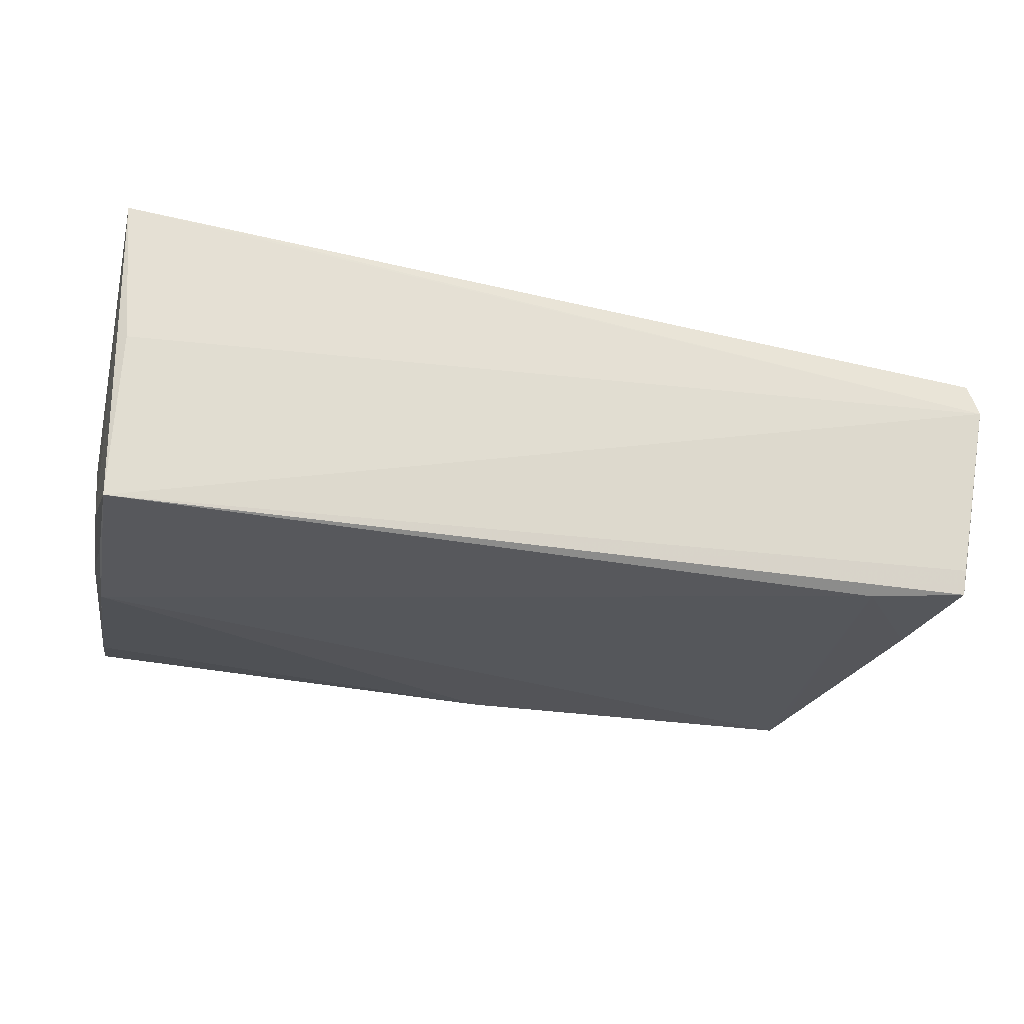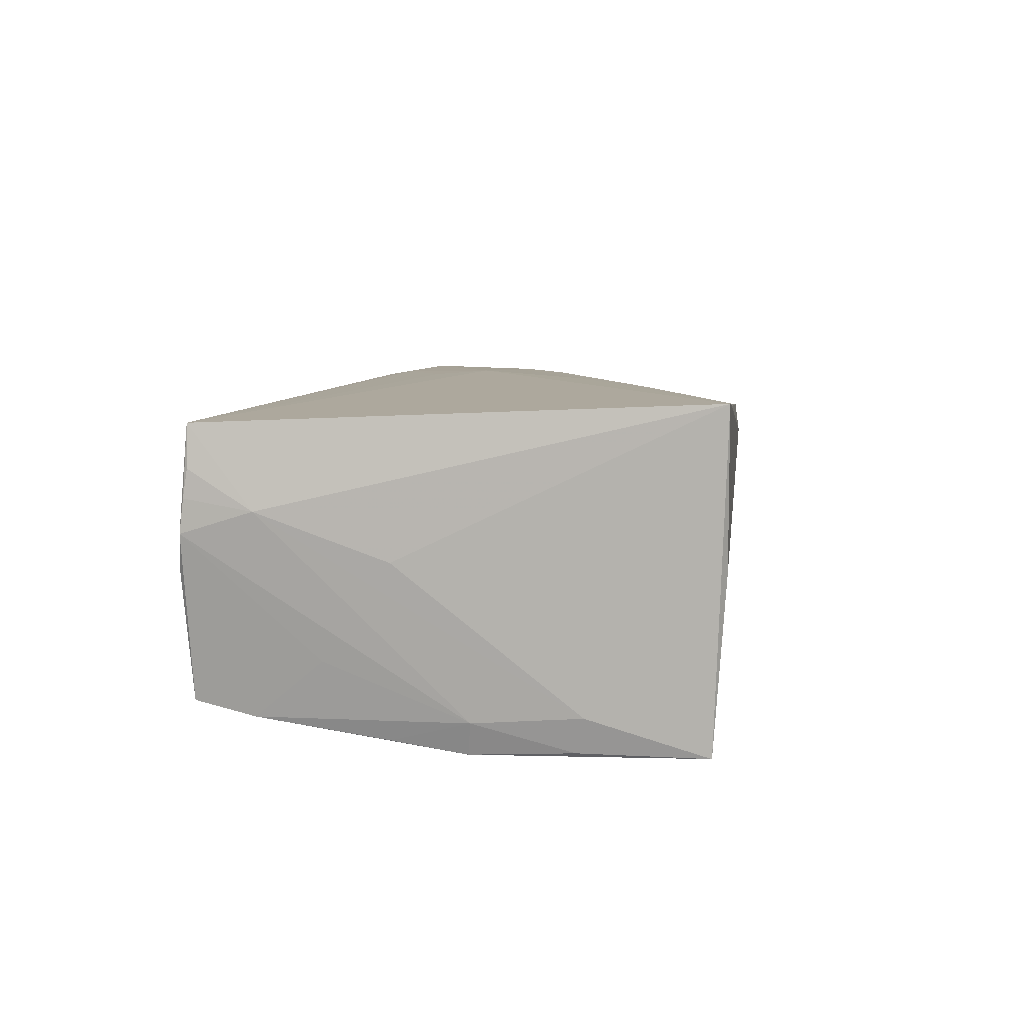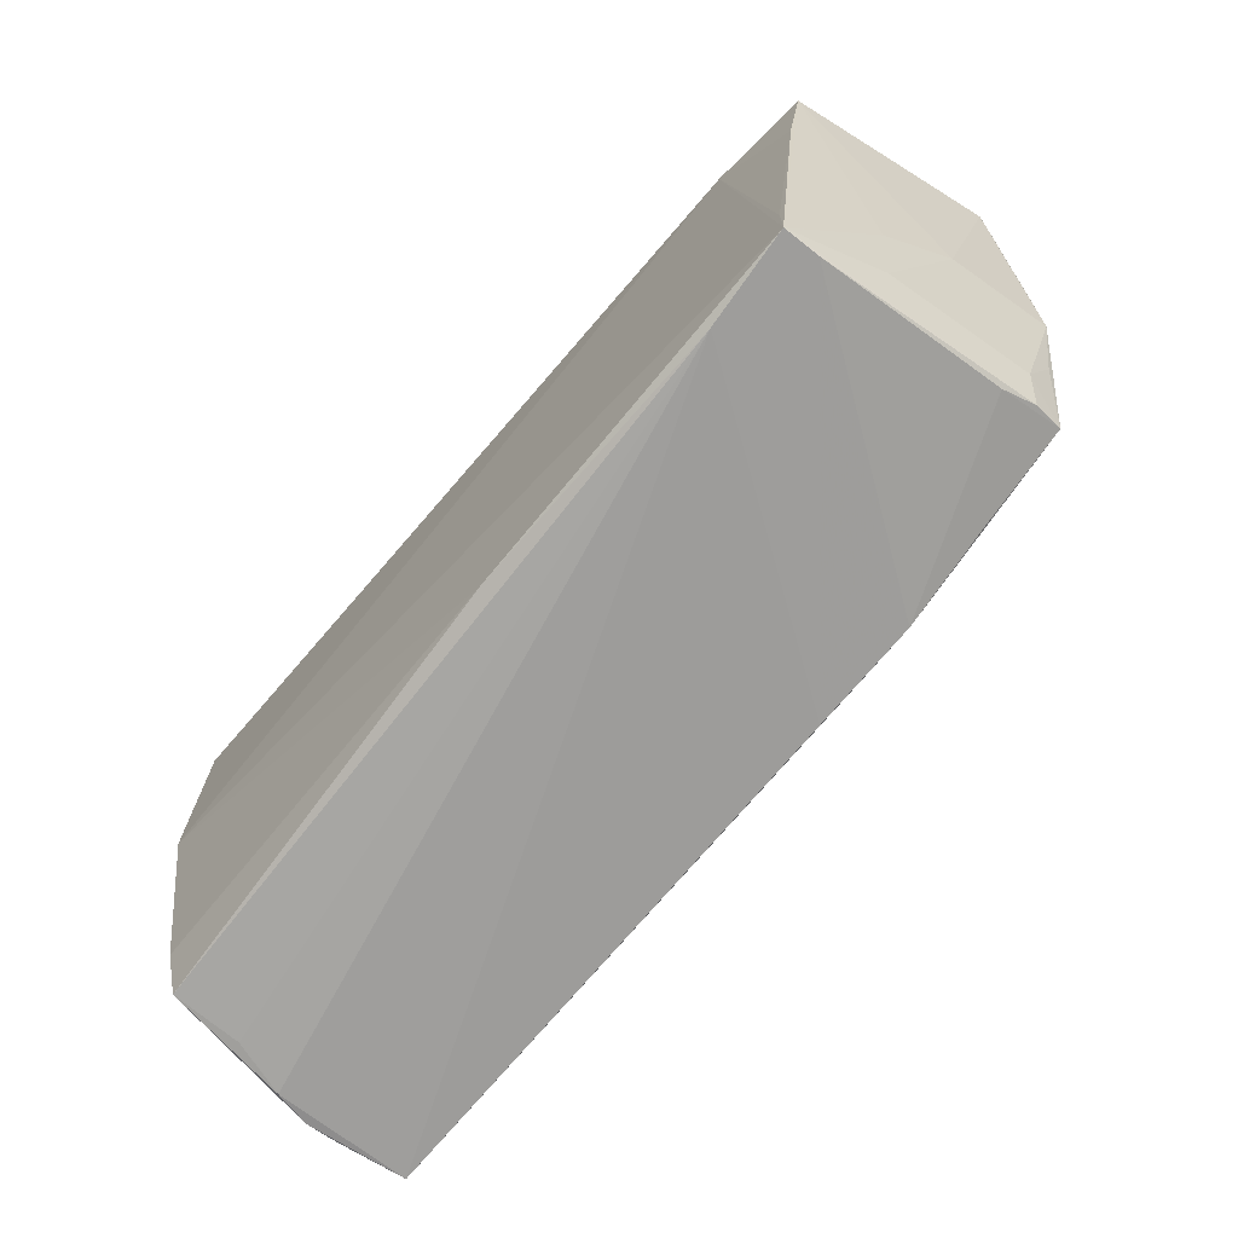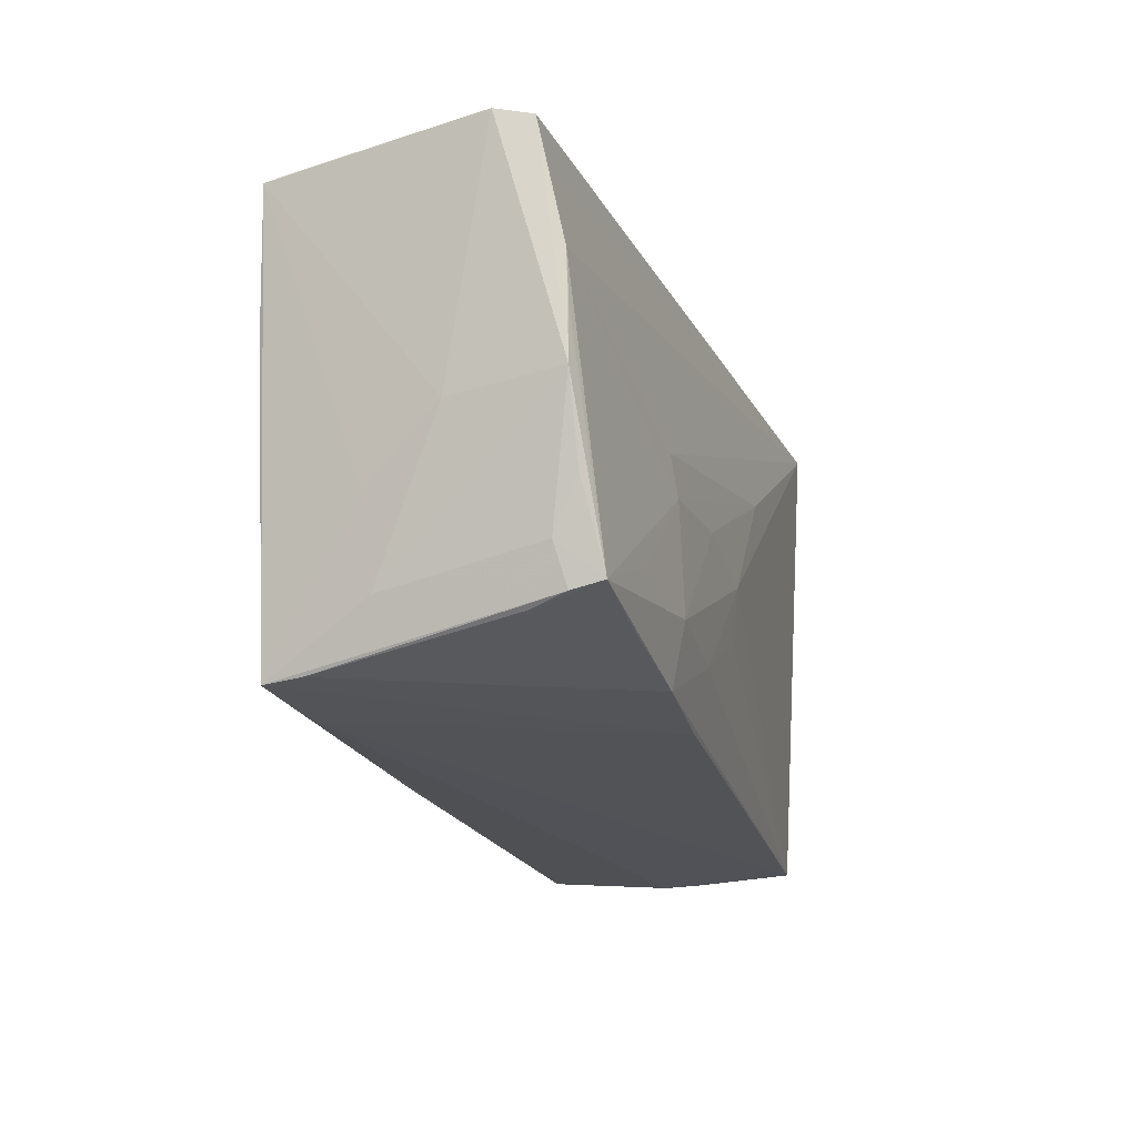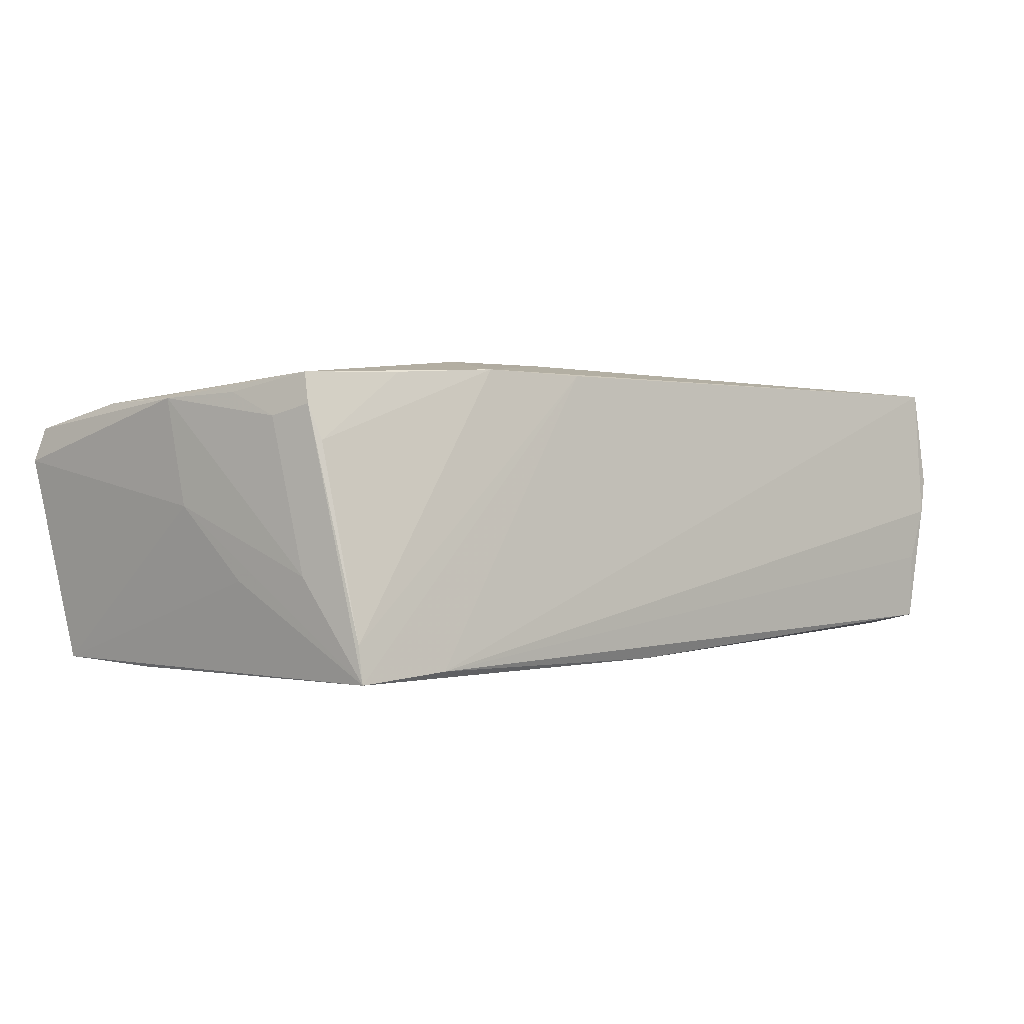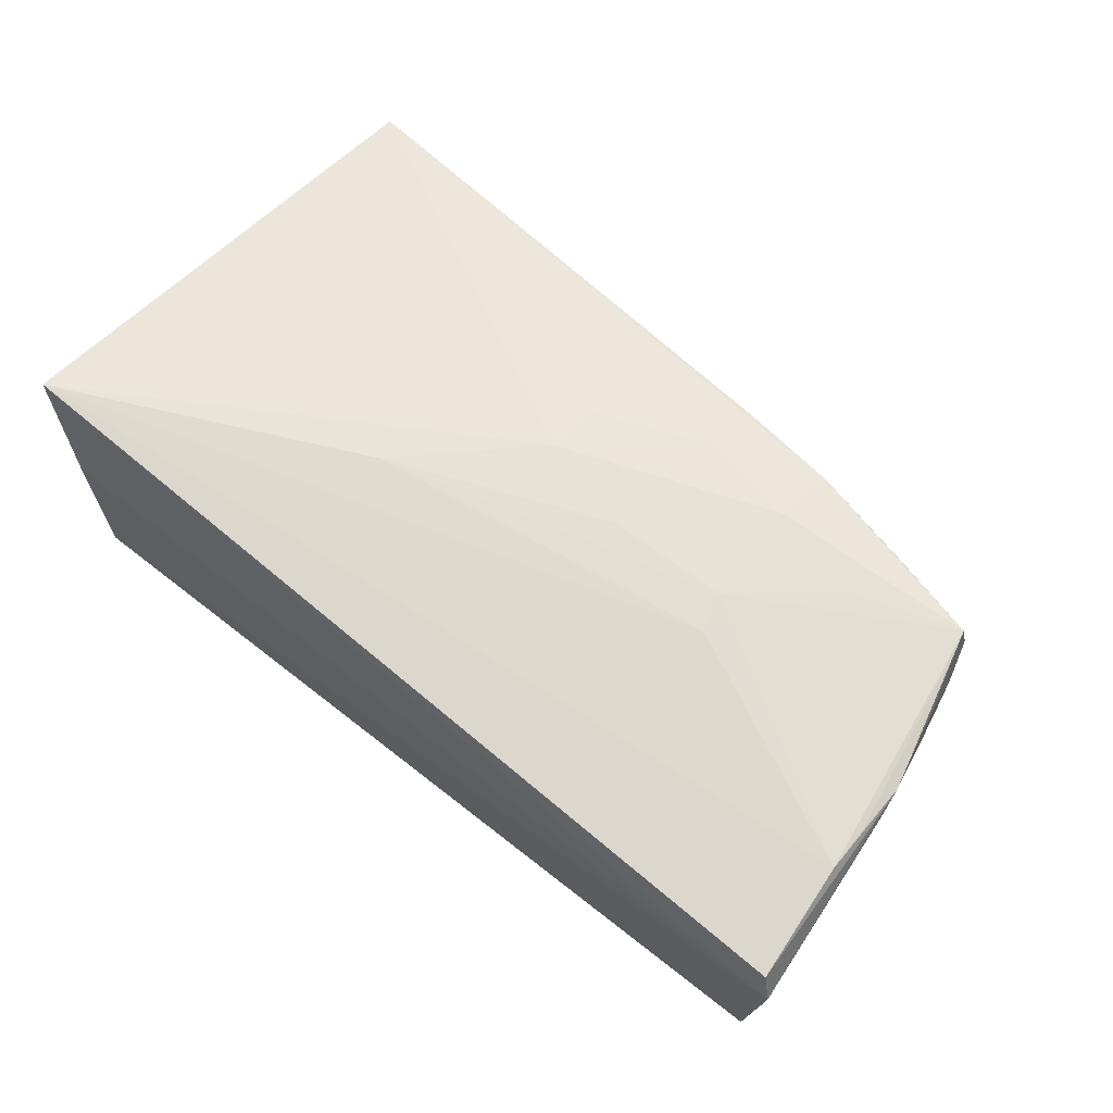
<metadata>
{"format":"obj","ext":"obj","renderer":"f3d","projection":"perspective","resolution":1024,"background":"white","views":[{"elev":-26.8,"azim":165.7,"up":"+Z"},{"elev":7.9,"azim":97.4,"up":"+Z"},{"elev":-69.7,"azim":-130.7,"up":"+Y"},{"elev":-16.5,"azim":-75.6,"up":"+Y"},{"elev":0.1,"azim":-43.8,"up":"+Z"},{"elev":60.9,"azim":-139.8,"up":"+Z"}]}
</metadata>
<code>
v -0.04959 -0.02495 -0.01405
v 0.04702 -0.03127 -0.01406
v -0.04949 -0.0197 -0.01843
v -0.02803 -0.00274 0.01867
v 0.0366 0.02781 0.01876
v 0.04679 -0.03176 -0.0058
v 0.04876 -0.03099 0.01727
v 0.04842 -0.008772 -0.01758
v -0.05698 0.01361 0.014
v -0.05838 0.02726 0.01131
v 0.0507 -0.02332 0.007882
v 0.04975 -0.03131 0.009077
v -0.01518 -0.0251 0.01743
v -0.04386 0.02353 -0.0187
v -0.01326 -0.001978 0.01946
v -0.05193 -0.01886 0.01292
v -0.02733 -0.01567 0.01907
v -0.05954 0.02782 0.007206
v 0.04888 -5.974e-05 -0.01877
v 0.04956 -0.03085 0.01233
v -0.04946 -0.02549 -0.01841
v -0.00536 -0.02763 -0.01769
v -0.01487 -0.0178 0.01905
v -0.05335 -0.01411 0.01168
v -0.001665 -0.01191 0.01951
v 0.05021 0.02646 -0.01797
v 0.05007 0.0003394 -0.01496
v 0.051 0.02782 0.02012
v 0.051 -0.008198 0.002642
v -0.05449 -0.008047 0.01456
v 0.05073 0.01276 -0.01386
v -0.03827 -0.02658 -0.01746
v -0.001299 -0.005175 0.02006
v -0.05103 -0.02024 0.008798
v -0.05715 0.02102 0.0126
v -0.0392 -0.01311 0.01776
v -0.05354 -0.007956 -0.00727
v 0.04873 -0.03213 0.0007452
v -0.05577 -6.221e-05 0.001428
v 0.04955 0.02782 0.002149
v 0.04985 -0.03176 0.005165
v -0.0539 0.0106 -0.01823
v -0.05688 0.00173 0.01418
v -0.05591 0.02464 -0.01763
v -0.05622 0.02521 -0.01453
v -0.02809 -0.02336 0.0177
v -0.05679 0.007836 0.01419
v -0.04026 -0.02072 0.01694
v 0.04751 -0.02422 -0.01561
v 0.04938 -0.01612 -0.008714
v 0.04979 0.01184 -0.01796
v -0.05167 -0.01796 0.01655
v 0.01325 0.009441 0.02005
v -0.05194 -0.0179 -0.006561
v -0.02941 0.001892 0.01813
f 18 28 40
f 40 26 18
f 28 26 40
f 31 26 28
f 38 7 32
f 22 21 19
f 22 32 21
f 2 32 22
f 17 52 46
f 43 10 18
f 18 26 45
f 45 44 18
f 26 44 45
f 19 21 14
f 14 26 19
f 14 44 26
f 19 26 51
f 26 31 51
f 6 2 38
f 38 32 6
f 6 32 2
f 13 7 46
f 13 32 7
f 21 32 13
f 49 22 19
f 2 22 49
f 49 50 2
f 5 28 18
f 18 10 5
f 5 10 28
f 28 55 53
f 46 7 23
f 23 17 46
f 52 17 36
f 39 43 18
f 18 44 39
f 10 43 9
f 9 55 28
f 46 34 1
f 21 13 1
f 1 13 46
f 46 52 48
f 48 34 46
f 52 34 48
f 21 44 42
f 44 14 42
f 19 51 27
f 27 51 31
f 50 49 27
f 25 23 7
f 37 44 21
f 21 39 37
f 37 39 44
f 28 10 35
f 35 9 28
f 10 9 35
f 47 43 52
f 52 9 47
f 47 9 43
f 52 43 30
f 30 24 52
f 43 24 30
f 16 34 52
f 52 24 16
f 21 1 16
f 16 1 34
f 54 24 43
f 54 39 21
f 43 39 54
f 21 16 54
f 54 16 24
f 3 14 21
f 21 42 3
f 3 42 14
f 8 49 19
f 19 27 8
f 8 27 49
f 11 27 31
f 28 7 11
f 17 15 4
f 4 36 17
f 4 53 55
f 4 15 53
f 52 36 4
f 55 9 4
f 4 9 52
f 33 15 17
f 53 15 33
f 17 23 33
f 23 25 33
f 28 53 33
f 33 7 28
f 33 25 7
f 50 27 41
f 27 11 41
f 2 50 41
f 38 2 41
f 41 7 38
f 29 31 28
f 28 11 29
f 29 11 31
f 20 11 7
f 12 41 11
f 11 20 12
f 7 41 12
f 12 20 7

</code>
